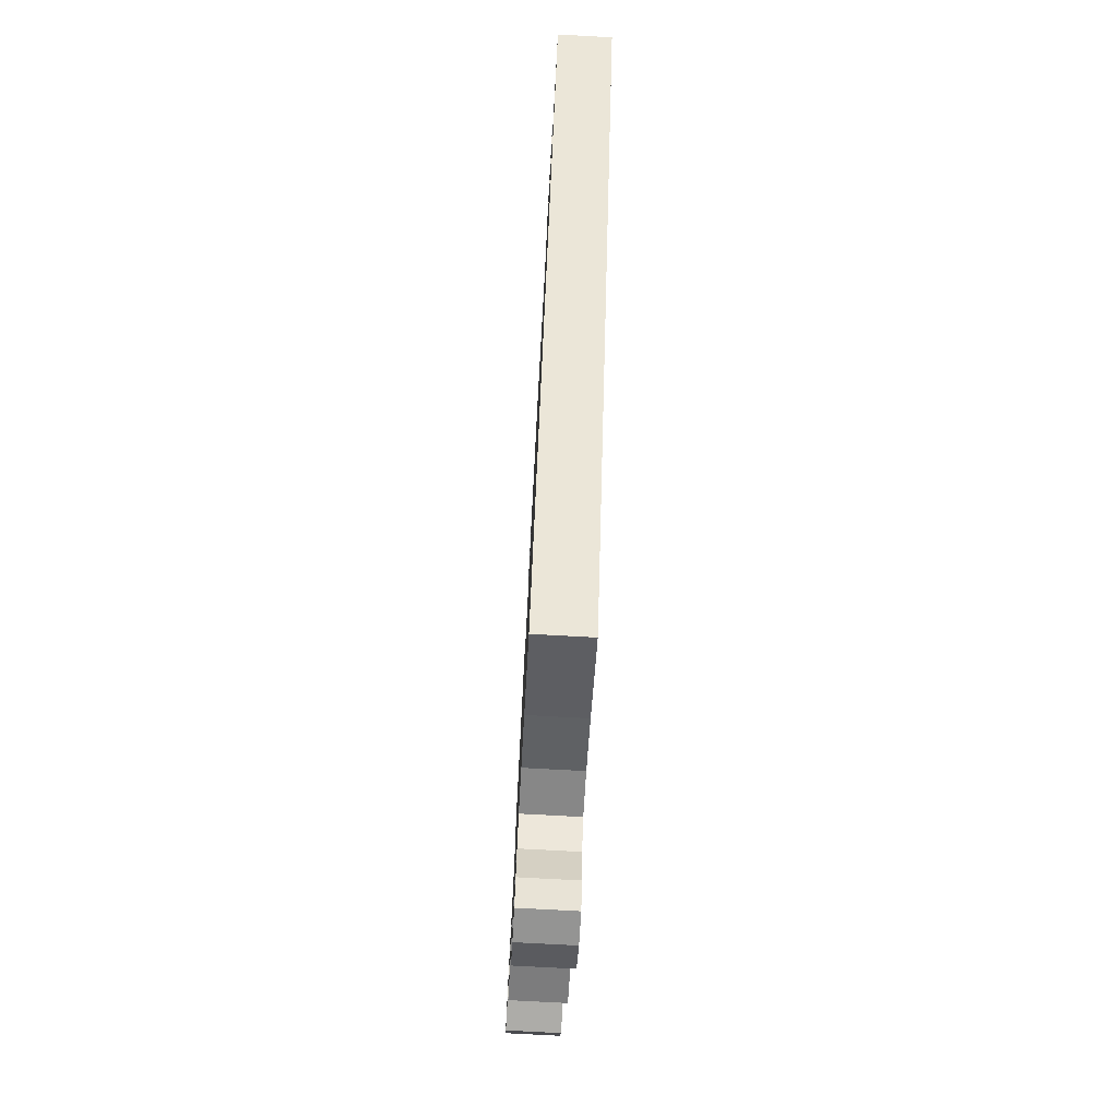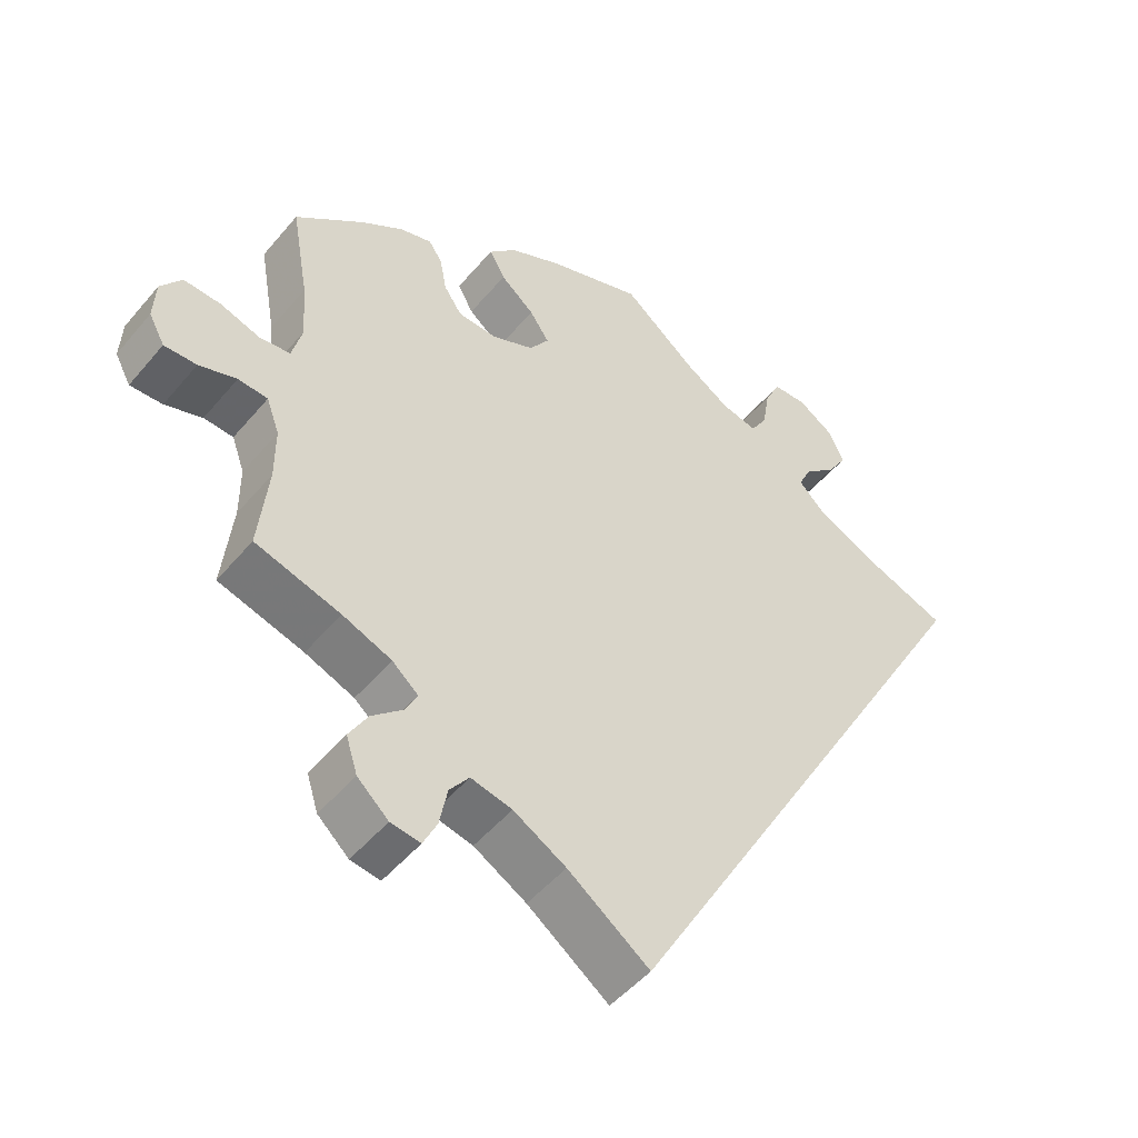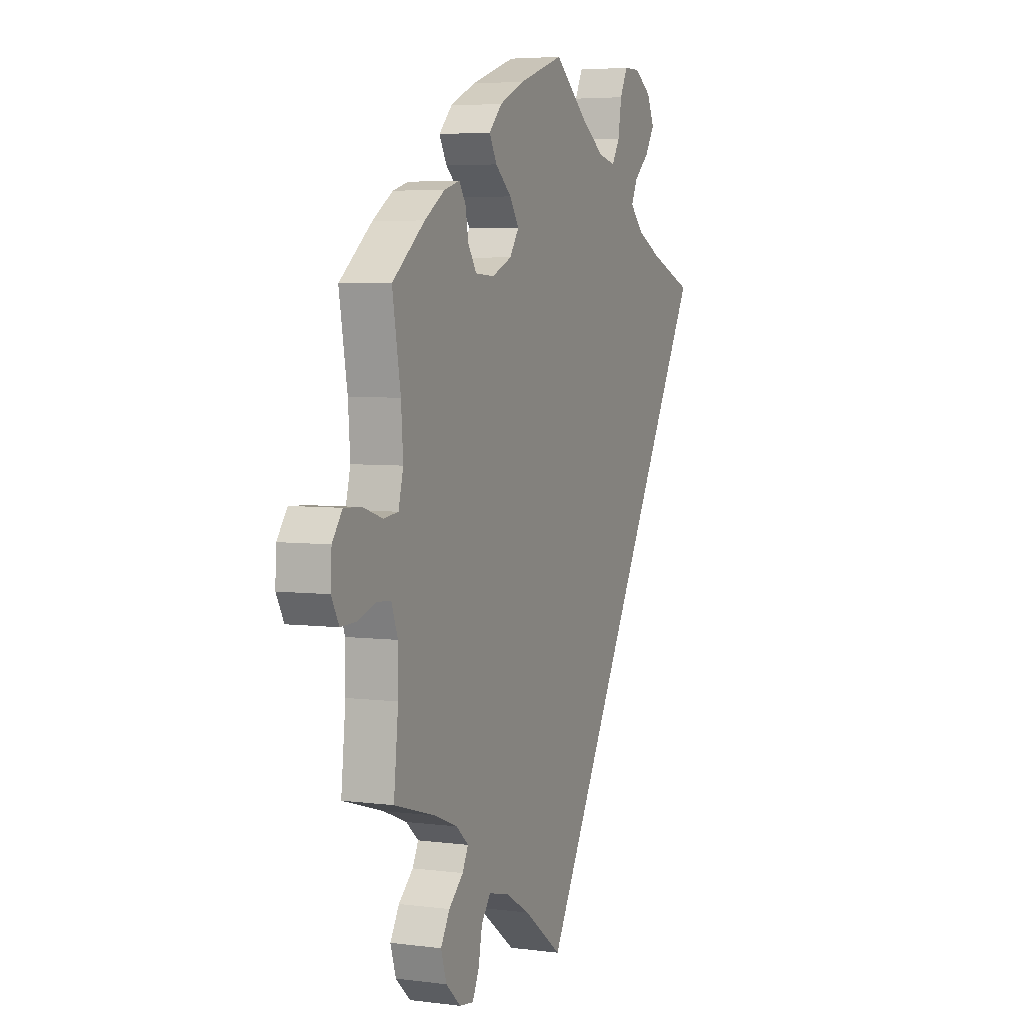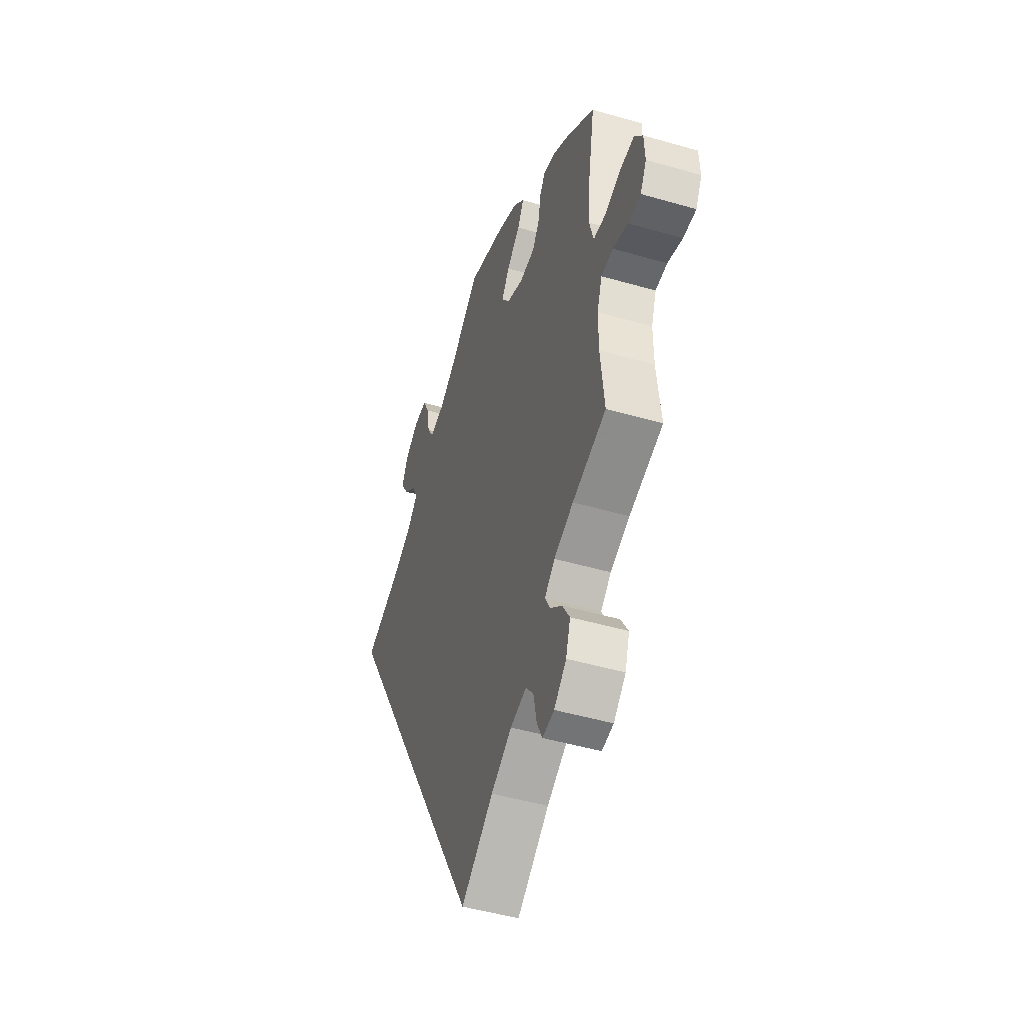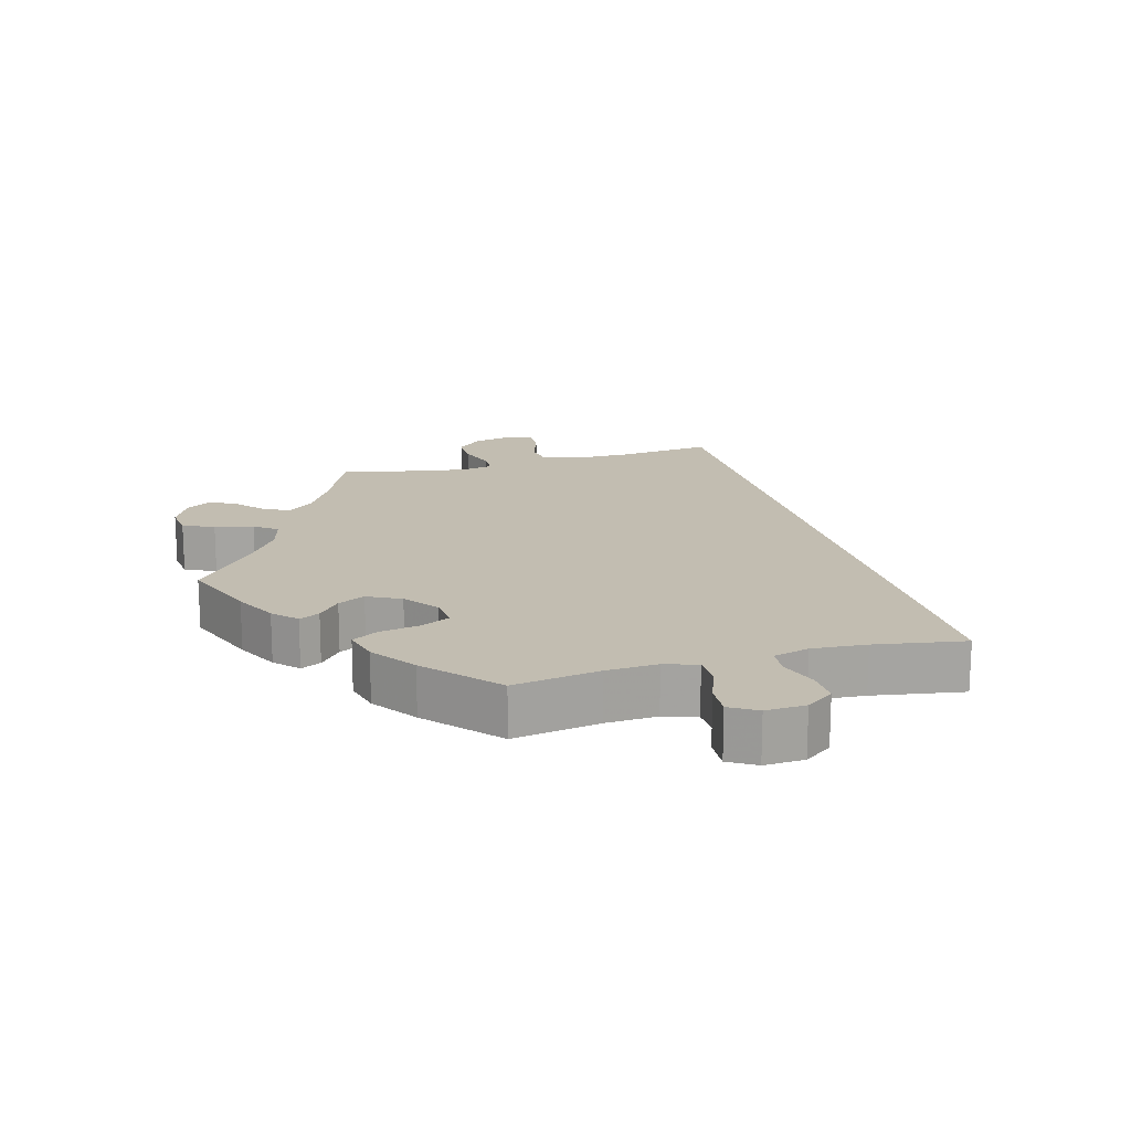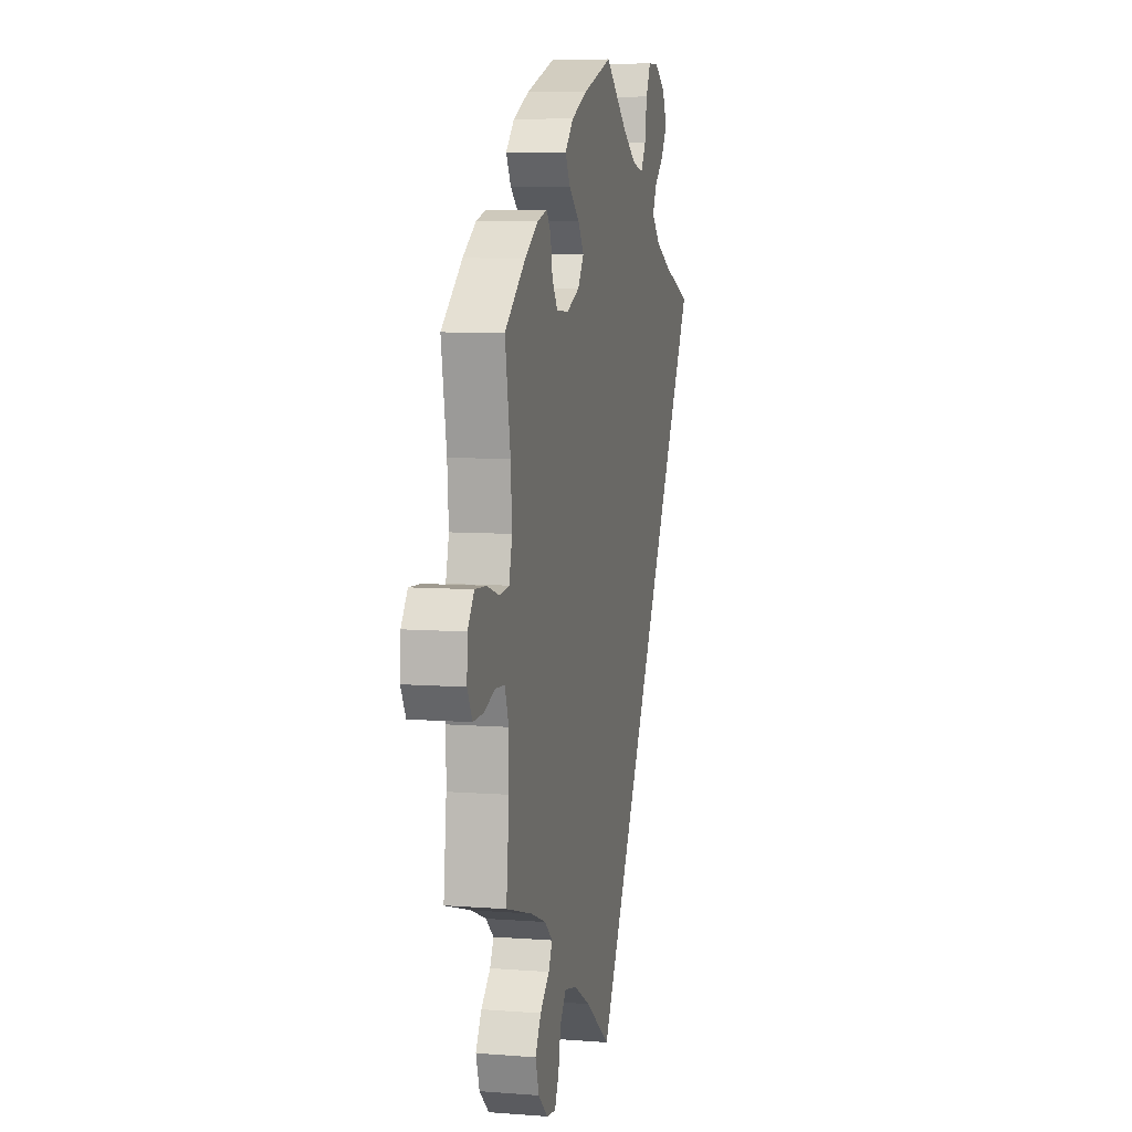
<metadata>
{"format":"obj","ext":"obj","renderer":"f3d","projection":"perspective","resolution":1024,"background":"white","views":[{"elev":-75.4,"azim":86.9,"up":"+Z"},{"elev":-49.4,"azim":-38.2,"up":"+Z"},{"elev":4.8,"azim":-67.6,"up":"+Z"},{"elev":-47.9,"azim":-108.0,"up":"+Z"},{"elev":17.0,"azim":14.2,"up":"+Y"},{"elev":7.4,"azim":-77.5,"up":"+Z"}]}
</metadata>
<code>
v 0.367 0.07 0.597
v 0.238 0.07 0.524
v 0.537 0.07 0.31
v -0.68 0.07 -0.079
v -0.3 0.07 -0.612
v 0.215 0.07 0.486
v -0.339 0.07 0.438
v 0.317 0.07 0.629
v -0.186 0.07 -0.495
v -0.204 0.07 0.542
v -0.524 0.07 -0.187
v -0.67 0.07 0.056
v 0.248 0.07 0.584
v 0.388 0.07 0.551
v -0.332 0.07 -0.436
v -0.22 0.07 0.464
v -0.341 0.07 -0.606
v -0.563 0.07 0.035
v -0.351 0.07 -0.372
v -0.231 0.07 0.321
v -0.131 0.07 0.576
v -0.27 0.07 -0.517
v 0.41 0.07 0.357
v -0.702 0.07 -0.039
v -0.4 0.07 -0.517
v 0.298 0.07 0.431
v -0.537 0.07 -0.31
v -0.315 0.07 -0.403
v -0.537 0.07 0.31
v 0.165 0.07 0.497
v -0.281 0.07 -0.573
v -0.384 0.07 -0.567
v -0.507 0.07 0.094
v 0.101 0.07 0.538
v -0.699 0.07 0.017
v -0.173 0.07 0.346
v 0.27 0.07 0.628
v -0.242 0.07 0.503
v -0.524 0.07 -0.113
v -0.311 0.07 0.361
v -0.113 0.07 -0.537
v -0.374 0.07 -0.473
v 0 0.07 -0.62
v -0.619 0.07 0.053
v -0.583 0.07 -0.061
v -0.32 0.07 0.41
v 0.337 0.07 0.392
v -0.635 0.07 -0.078
v -0.443 0.07 0.386
v -0.542 0.07 -0.064
v 0.316 0.07 0.469
v -0.521 0.07 0.04
v 0 0.07 0.62
v -0.286 0.07 0.324
v -0.419 0.07 -0.345
v 0.361 0.07 0.508
v -0.146 0.07 0.385
v -0.384 0.07 0.425
v -0.243 0.07 -0.482
v -0.173 0.07 0.425
v -0.513 0.07 0.175
v 0.367 -0 0.597
v 0.238 -0 0.524
v 0.537 -0 0.31
v -0.68 -0 -0.079
v -0.3 -0 -0.612
v 0.215 -0 0.486
v -0.339 -0 0.438
v 0.317 -0 0.629
v -0.186 -0 -0.495
v -0.204 -0 0.542
v -0.524 -0 -0.187
v -0.67 -0 0.056
v 0.248 -0 0.584
v 0.388 -0 0.551
v -0.332 -0 -0.436
v -0.22 -0 0.464
v -0.341 -0 -0.606
v -0.563 -0 0.035
v -0.351 -0 -0.372
v -0.231 -0 0.321
v -0.131 -0 0.576
v -0.27 -0 -0.517
v 0.41 -0 0.357
v -0.702 -0 -0.039
v -0.4 -0 -0.517
v 0.298 -0 0.431
v -0.537 -0 -0.31
v -0.315 -0 -0.403
v -0.537 -0 0.31
v 0.165 -0 0.497
v -0.281 -0 -0.573
v -0.384 -0 -0.567
v -0.507 -0 0.094
v 0.101 -0 0.538
v -0.699 -0 0.017
v -0.173 -0 0.346
v 0.27 -0 0.628
v -0.242 -0 0.503
v -0.524 -0 -0.113
v -0.311 -0 0.361
v -0.113 -0 -0.537
v -0.374 -0 -0.473
v 0 -0 -0.62
v -0.619 -0 0.053
v -0.583 -0 -0.061
v -0.32 -0 0.41
v 0.337 -0 0.392
v -0.635 -0 -0.078
v -0.443 -0 0.386
v -0.542 -0 -0.064
v 0.316 -0 0.469
v -0.521 -0 0.04
v 0 -0 0.62
v -0.286 -0 0.324
v -0.419 -0 -0.345
v 0.361 -0 0.508
v -0.146 -0 0.385
v -0.384 -0 0.425
v -0.243 -0 -0.482
v -0.173 -0 0.425
v -0.513 -0 0.175
f 23 3 43 41
f 47 23 41 9
f 26 47 9 59
f 51 26 59 22
f 1 14 56 51
f 1 51 22
f 8 1 22
f 2 13 37 8
f 6 2 8 22
f 30 6 22
f 34 30 22
f 53 34 22
f 60 16 38 10
f 57 60 10 21
f 58 7 46 40
f 58 40 54
f 61 29 49 58
f 33 61 58 54
f 52 33 54 20
f 35 12 44 18
f 35 18 52
f 24 35 52
f 45 48 4 24
f 50 45 24 52
f 39 50 52 20
f 55 27 11
f 19 55 11 39
f 28 19 39 20
f 32 25 42 15
f 32 15 28
f 17 32 28
f 22 31 5 17
f 22 17 28
f 57 21 53
f 57 53 22 28
f 36 57 28
f 28 20 36
f 102 104 64 84
f 70 102 84 108
f 120 70 108 87
f 83 120 87 112
f 112 117 75 62
f 83 112 62
f 83 62 69
f 69 98 74 63
f 83 69 63 67
f 83 67 91
f 83 91 95
f 83 95 114
f 71 99 77 121
f 82 71 121 118
f 101 107 68 119
f 115 101 119
f 119 110 90 122
f 115 119 122 94
f 81 115 94 113
f 79 105 73 96
f 113 79 96
f 113 96 85
f 85 65 109 106
f 113 85 106 111
f 81 113 111 100
f 72 88 116
f 100 72 116 80
f 81 100 80 89
f 76 103 86 93
f 89 76 93
f 89 93 78
f 78 66 92 83
f 89 78 83
f 114 82 118
f 89 83 114 118
f 89 118 97
f 97 81 89
f 43 104 102 41
f 41 102 70 9
f 9 70 120 59
f 59 120 83 22
f 22 83 92 31
f 31 92 66 5
f 5 66 78 17
f 17 78 93 32
f 32 93 86 25
f 25 86 103 42
f 42 103 76 15
f 15 76 89 28
f 28 89 80 19
f 19 80 116 55
f 55 116 88 27
f 27 88 72 11
f 11 72 100 39
f 39 100 111 50
f 50 111 106 45
f 45 106 109 48
f 48 109 65 4
f 4 65 85 24
f 24 85 96 35
f 35 96 73 12
f 12 73 105 44
f 44 105 79 18
f 18 79 113 52
f 52 113 94 33
f 33 94 122 61
f 61 122 90 29
f 29 90 110 49
f 49 110 119 58
f 58 119 68 7
f 7 68 107 46
f 46 107 101 40
f 40 101 115 54
f 54 115 81 20
f 20 81 97 36
f 36 97 118 57
f 57 118 121 60
f 60 121 77 16
f 16 77 99 38
f 38 99 71 10
f 10 71 82 21
f 21 82 114 53
f 53 114 95 34
f 34 95 91 30
f 30 91 67 6
f 6 67 63 2
f 2 63 74 13
f 13 74 98 37
f 37 98 69 8
f 8 69 62 1
f 1 62 75 14
f 14 75 117 56
f 56 117 112 51
f 51 112 87 26
f 26 87 108 47
f 47 108 84 23
f 23 84 64 3
f 3 64 104 43

</code>
